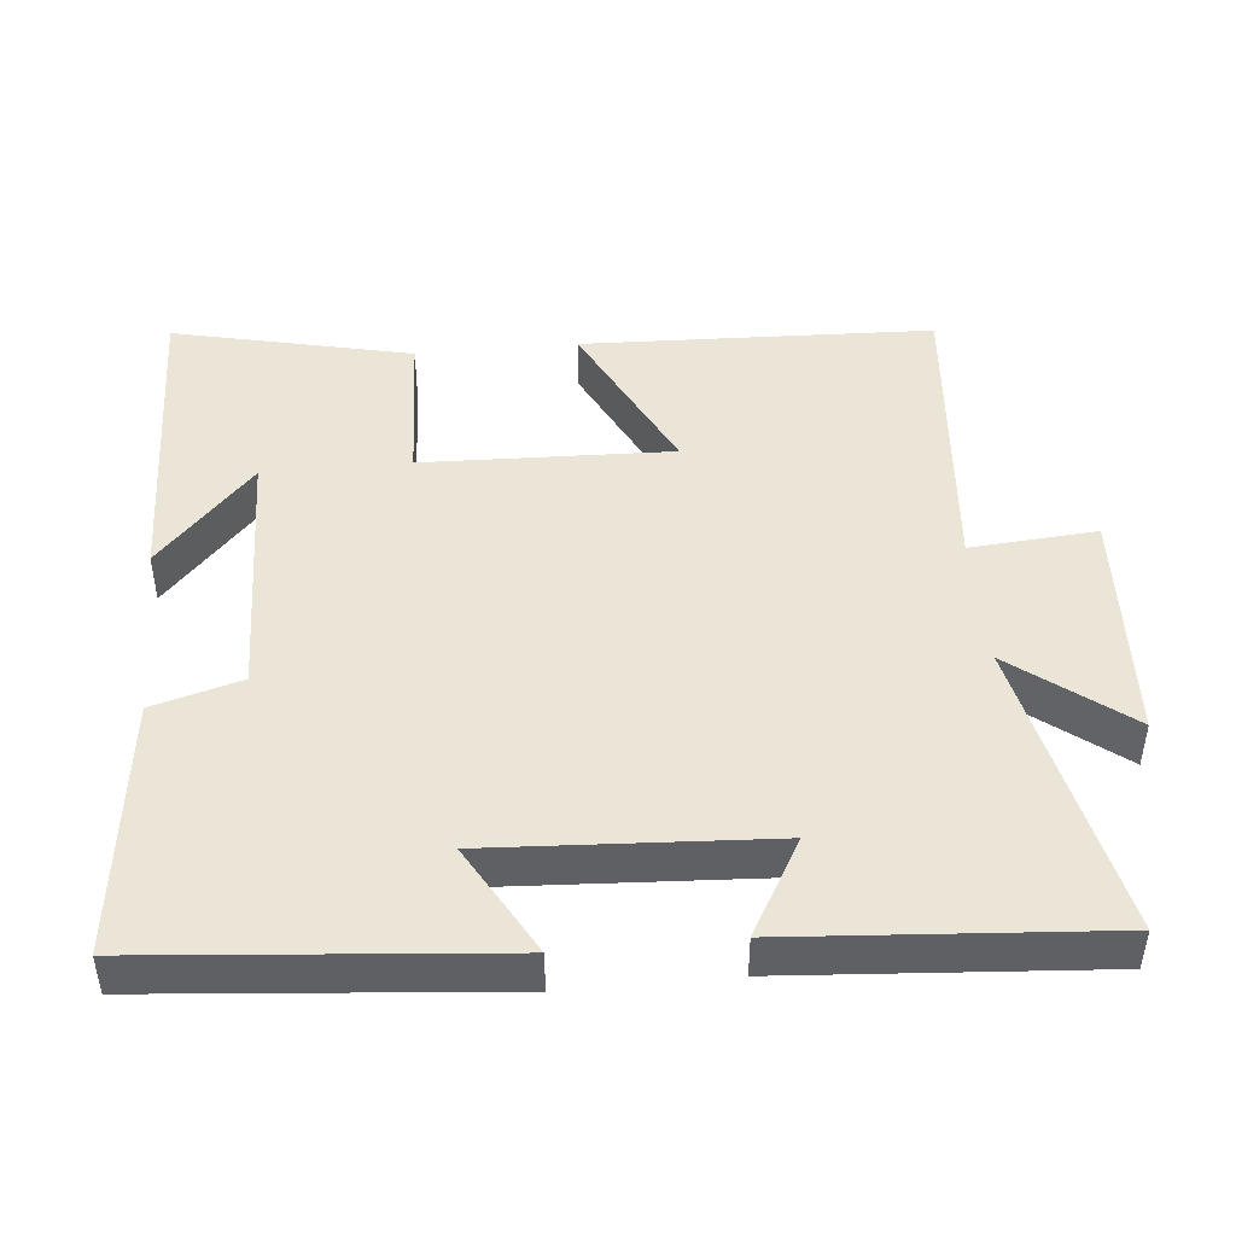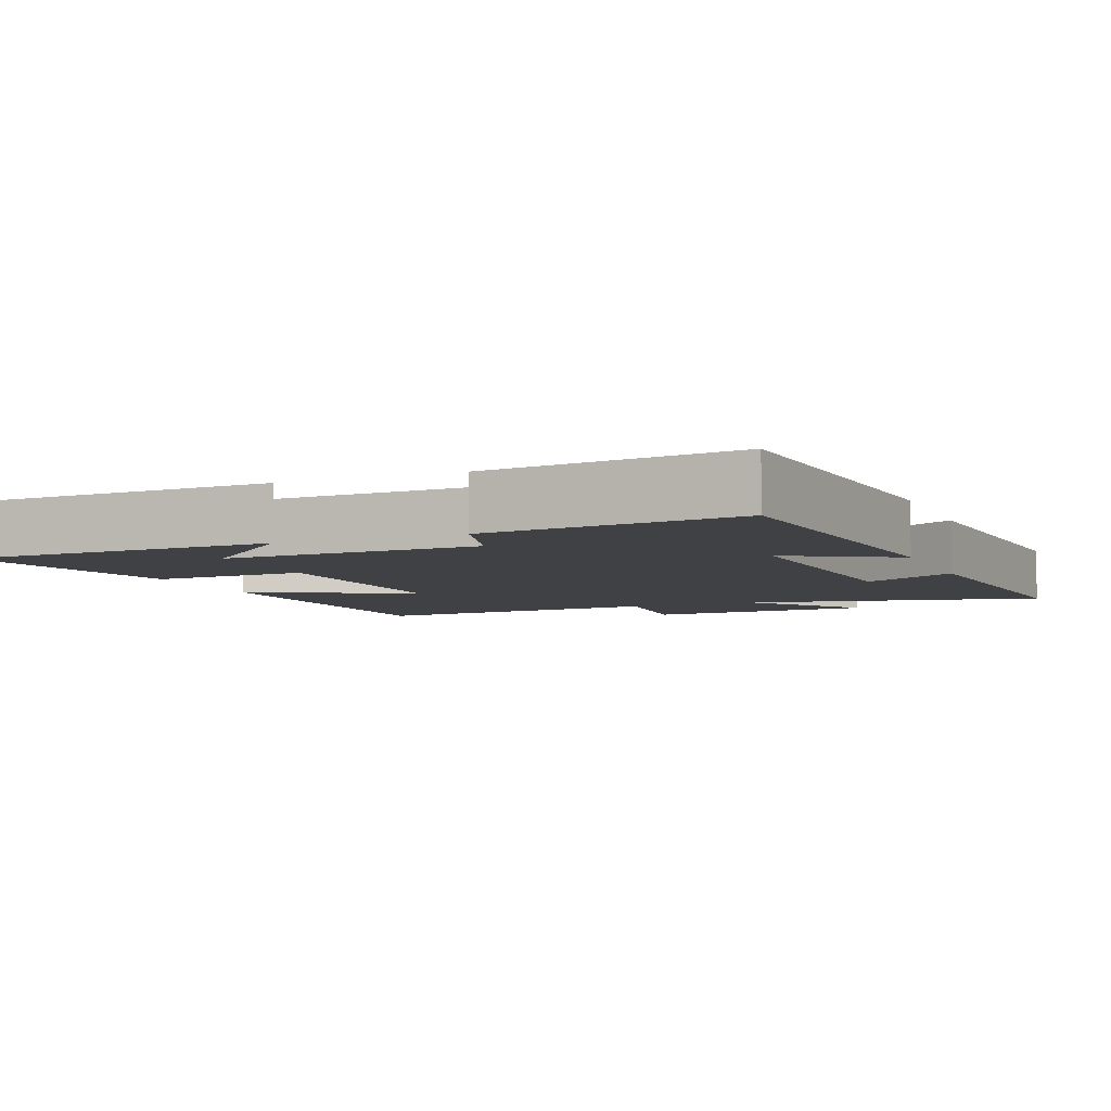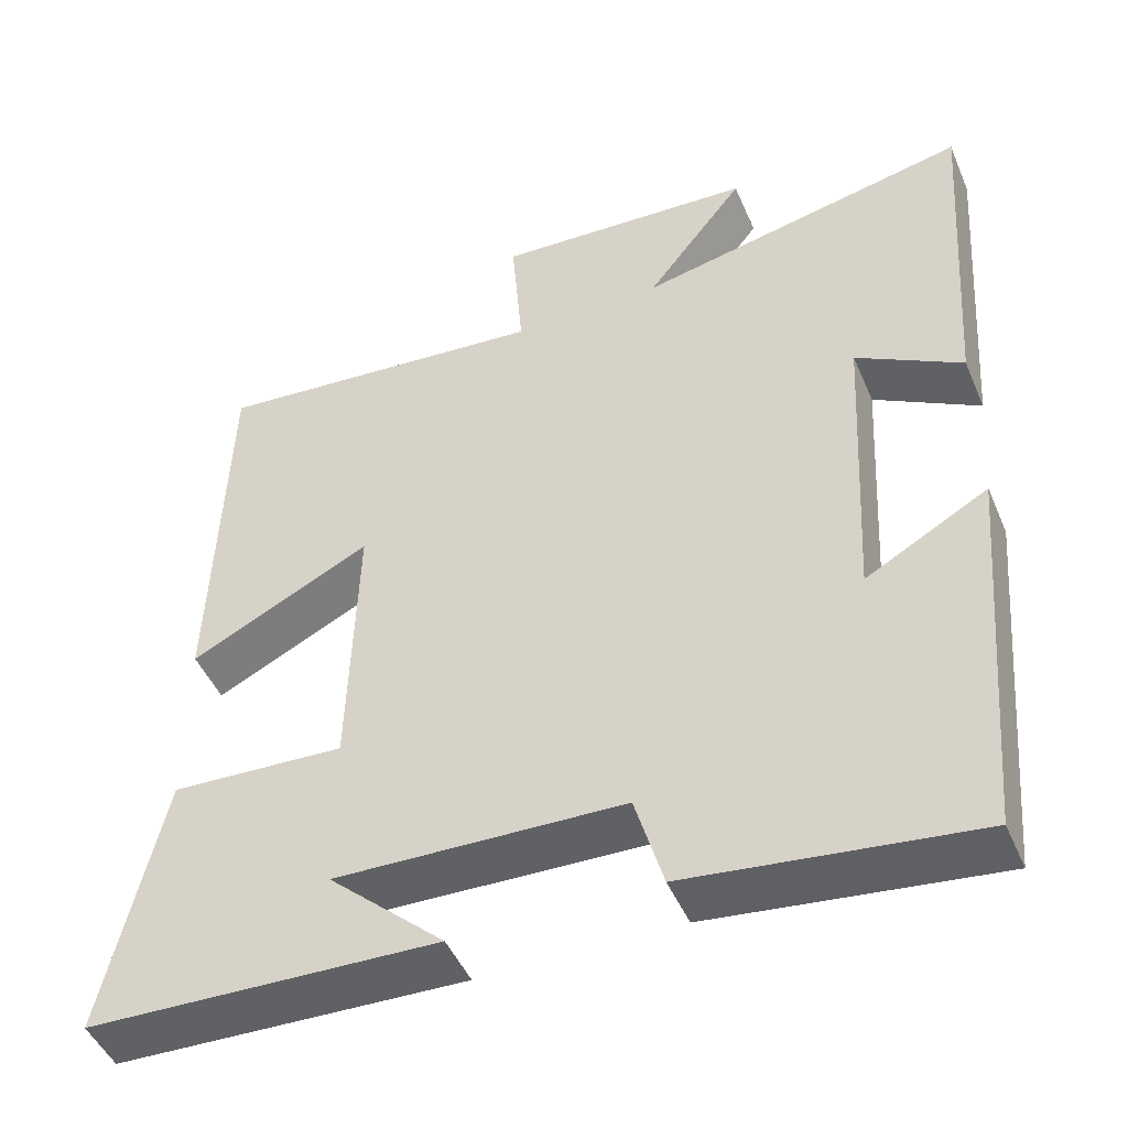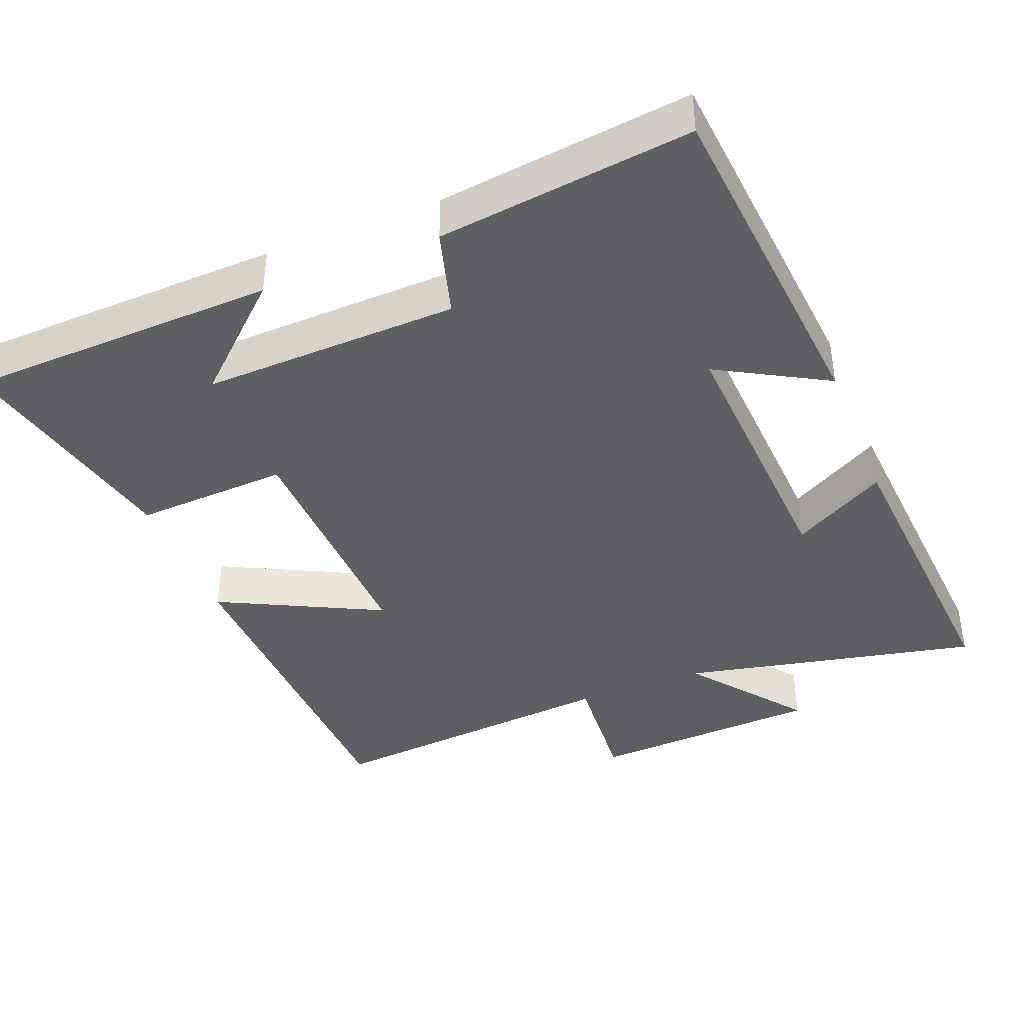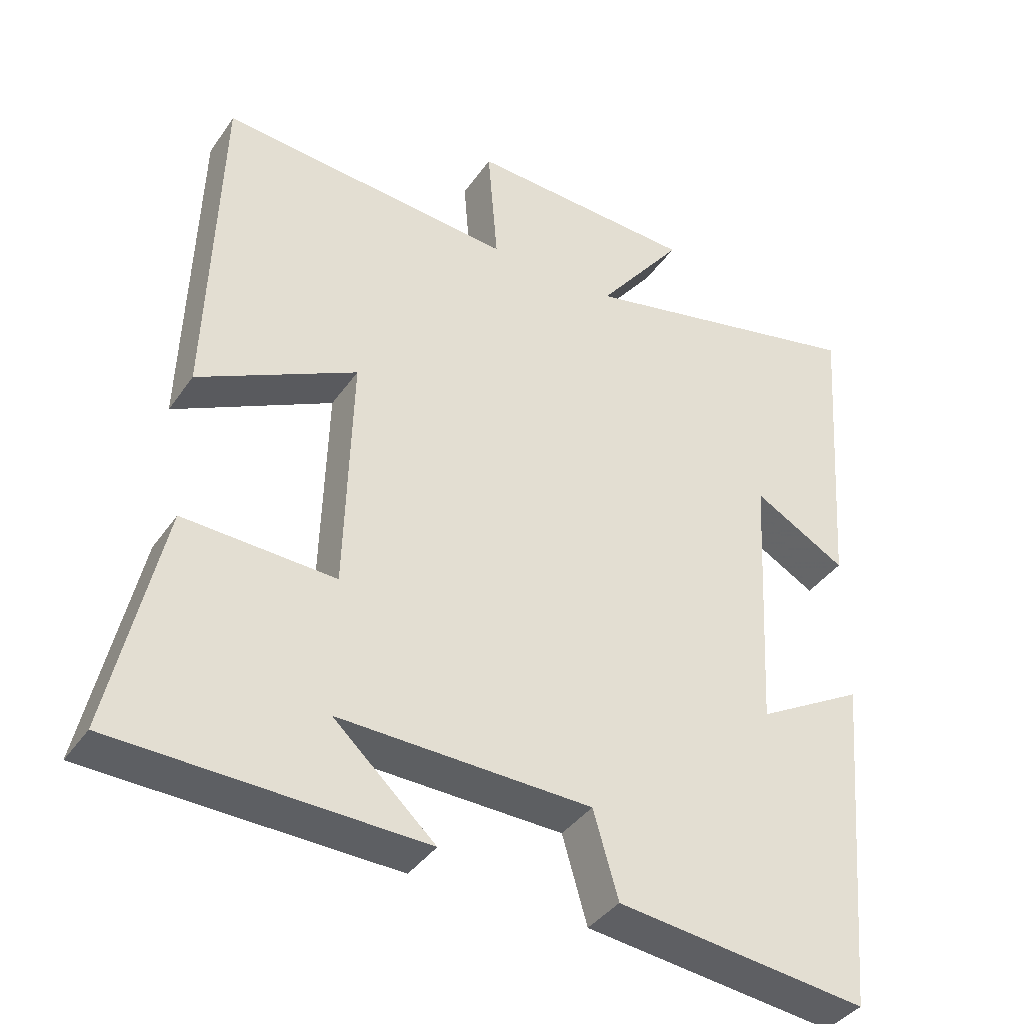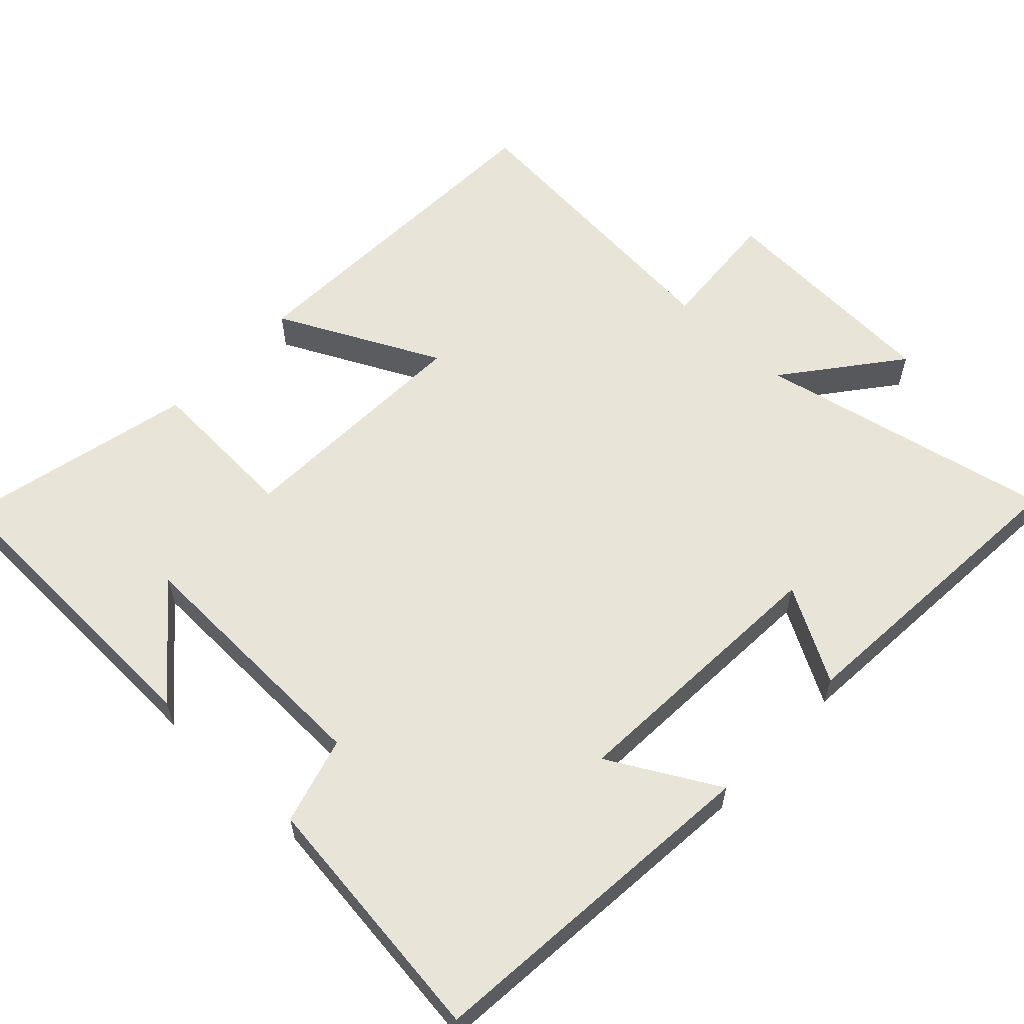
<metadata>
{"format":"obj","ext":"obj","renderer":"f3d","projection":"perspective","resolution":1024,"background":"white","views":[{"elev":46.0,"azim":-95.3,"up":"+Y"},{"elev":-5.9,"azim":-157.7,"up":"+Y"},{"elev":-47.2,"azim":-157.5,"up":"+Z"},{"elev":-40.7,"azim":-158.2,"up":"+Y"},{"elev":-38.8,"azim":149.0,"up":"+Z"},{"elev":59.8,"azim":-136.4,"up":"+Y"}]}
</metadata>
<code>
v -0.459 0.07 -0.542
v -0.5 0.07 -0.062
v -0.349 0.07 -0.147
v -0.369 0.07 0.233
v -0.5 0.07 0.16
v -0.53 0.07 0.589
v -0.118 0.07 0.5
v -0.24 0.07 0.657
v 0.082 0.07 0.673
v 0.068 0.07 0.5
v 0.484 0.07 0.535
v 0.5 0.07 0.056
v 0.276 0.07 0.168
v 0.286 0.07 -0.172
v 0.5 0.07 -0.162
v 0.573 0.07 -0.487
v 0.142 0.07 -0.5
v 0.285 0.07 -0.369
v -0.071 0.07 -0.379
v -0.106 0.07 -0.5
v -0.459 0 -0.542
v -0.5 0 -0.062
v -0.349 0 -0.147
v -0.369 0 0.233
v -0.5 0 0.16
v -0.53 0 0.589
v -0.118 0 0.5
v -0.24 0 0.657
v 0.082 0 0.673
v 0.068 0 0.5
v 0.484 0 0.535
v 0.5 0 0.056
v 0.276 0 0.168
v 0.286 0 -0.172
v 0.5 0 -0.162
v 0.573 0 -0.487
v 0.142 0 -0.5
v 0.285 0 -0.369
v -0.071 0 -0.379
v -0.106 0 -0.5
f 1 2 3
f 20 1 3
f 19 20 3
f 18 19 3 4
f 16 17 18
f 14 15 16 18
f 13 14 18 4
f 10 11 12 13
f 10 13 4
f 7 8 9 10
f 7 10 4 5
f 5 6 7
f 23 22 21
f 23 21 40
f 23 40 39
f 24 23 39 38
f 38 37 36
f 38 36 35 34
f 24 38 34 33
f 33 32 31 30
f 24 33 30
f 30 29 28 27
f 25 24 30 27
f 27 26 25
f 1 21 22 2
f 2 22 23 3
f 3 23 24 4
f 4 24 25 5
f 5 25 26 6
f 6 26 27 7
f 7 27 28 8
f 8 28 29 9
f 9 29 30 10
f 10 30 31 11
f 11 31 32 12
f 12 32 33 13
f 13 33 34 14
f 14 34 35 15
f 15 35 36 16
f 16 36 37 17
f 17 37 38 18
f 18 38 39 19
f 19 39 40 20
f 20 40 21 1

</code>
